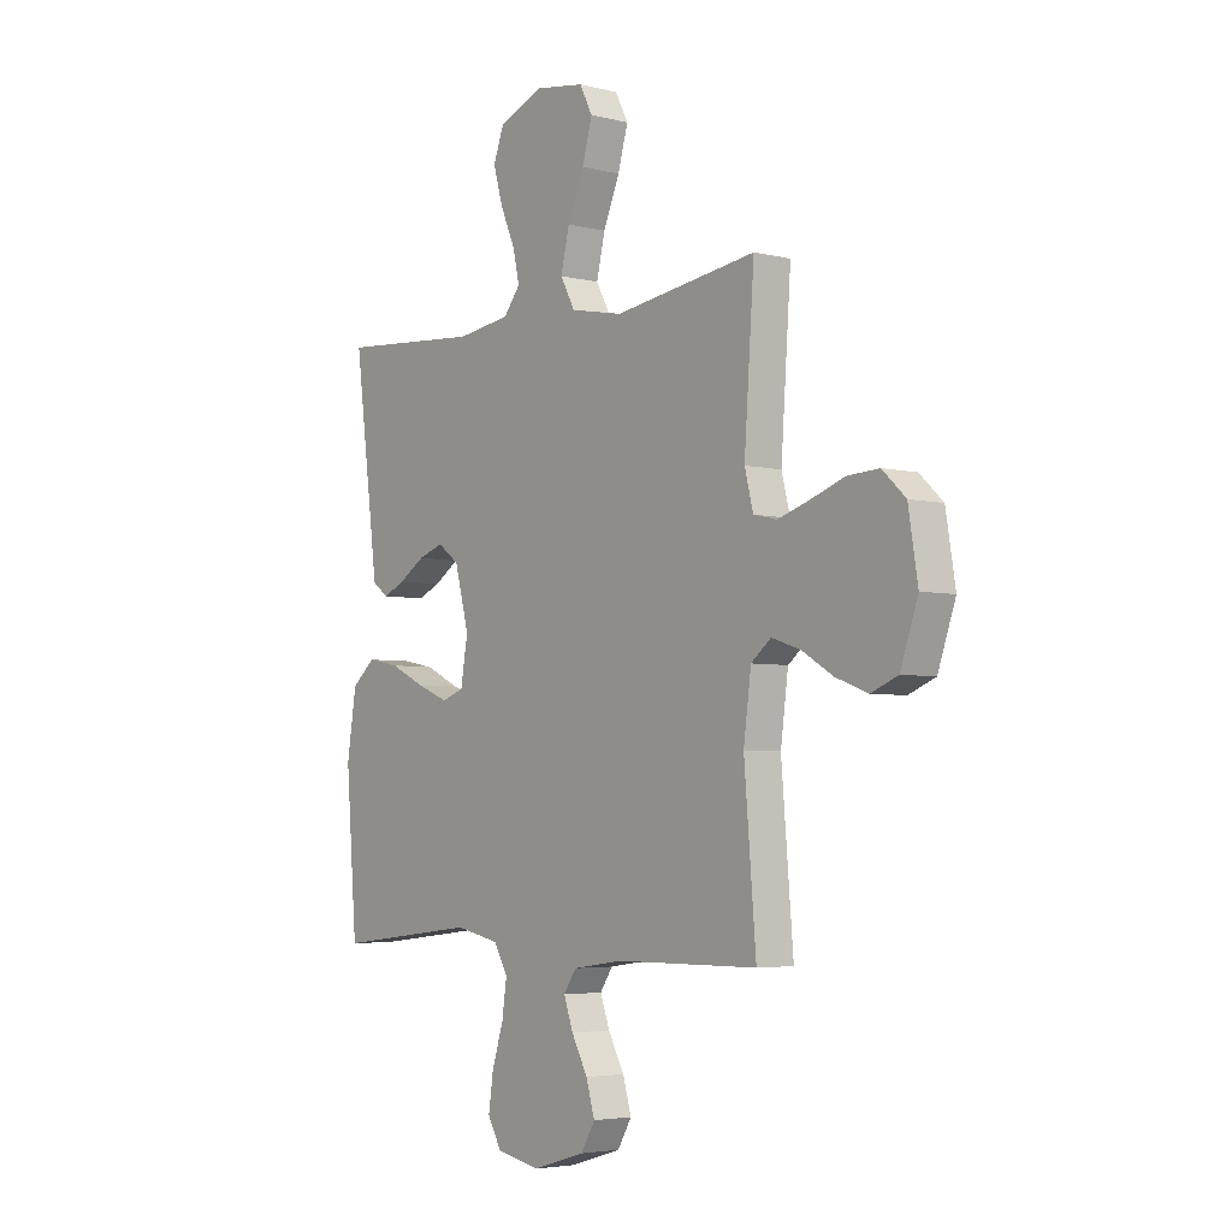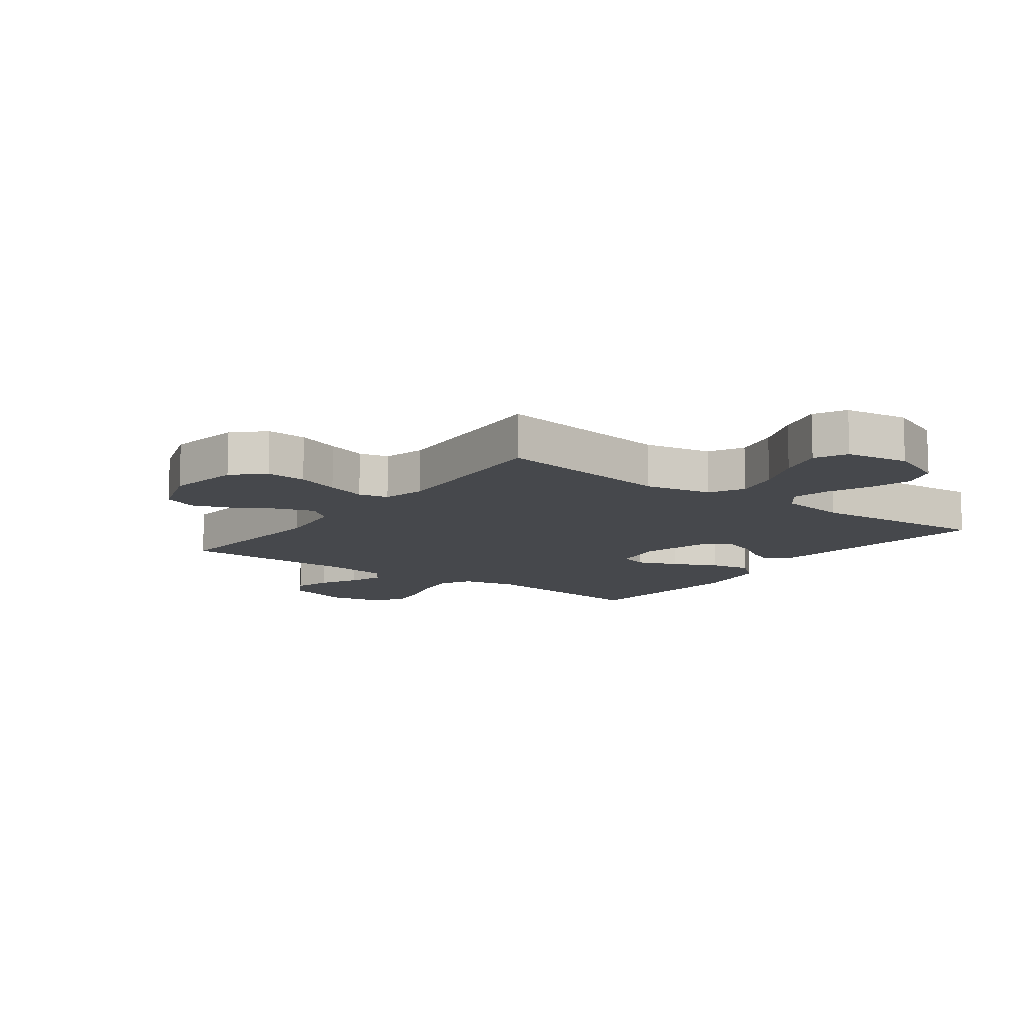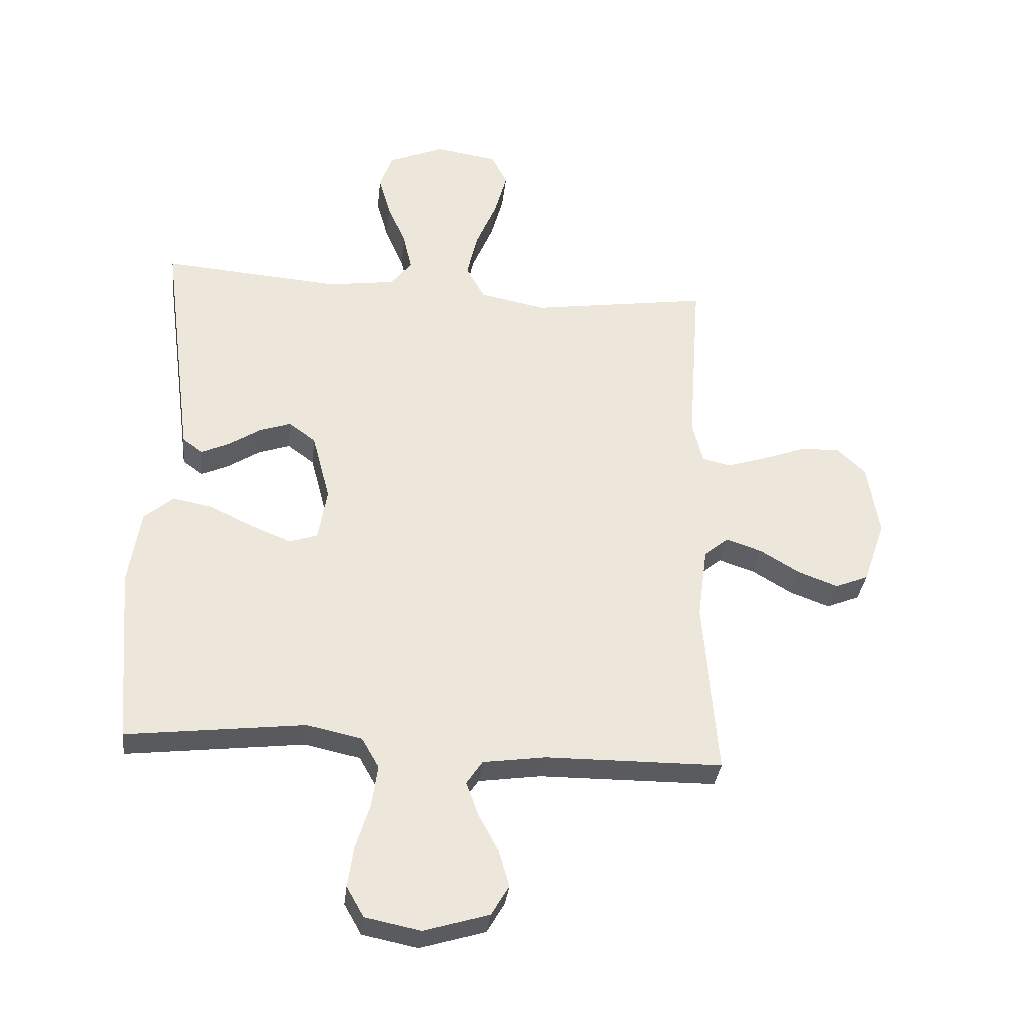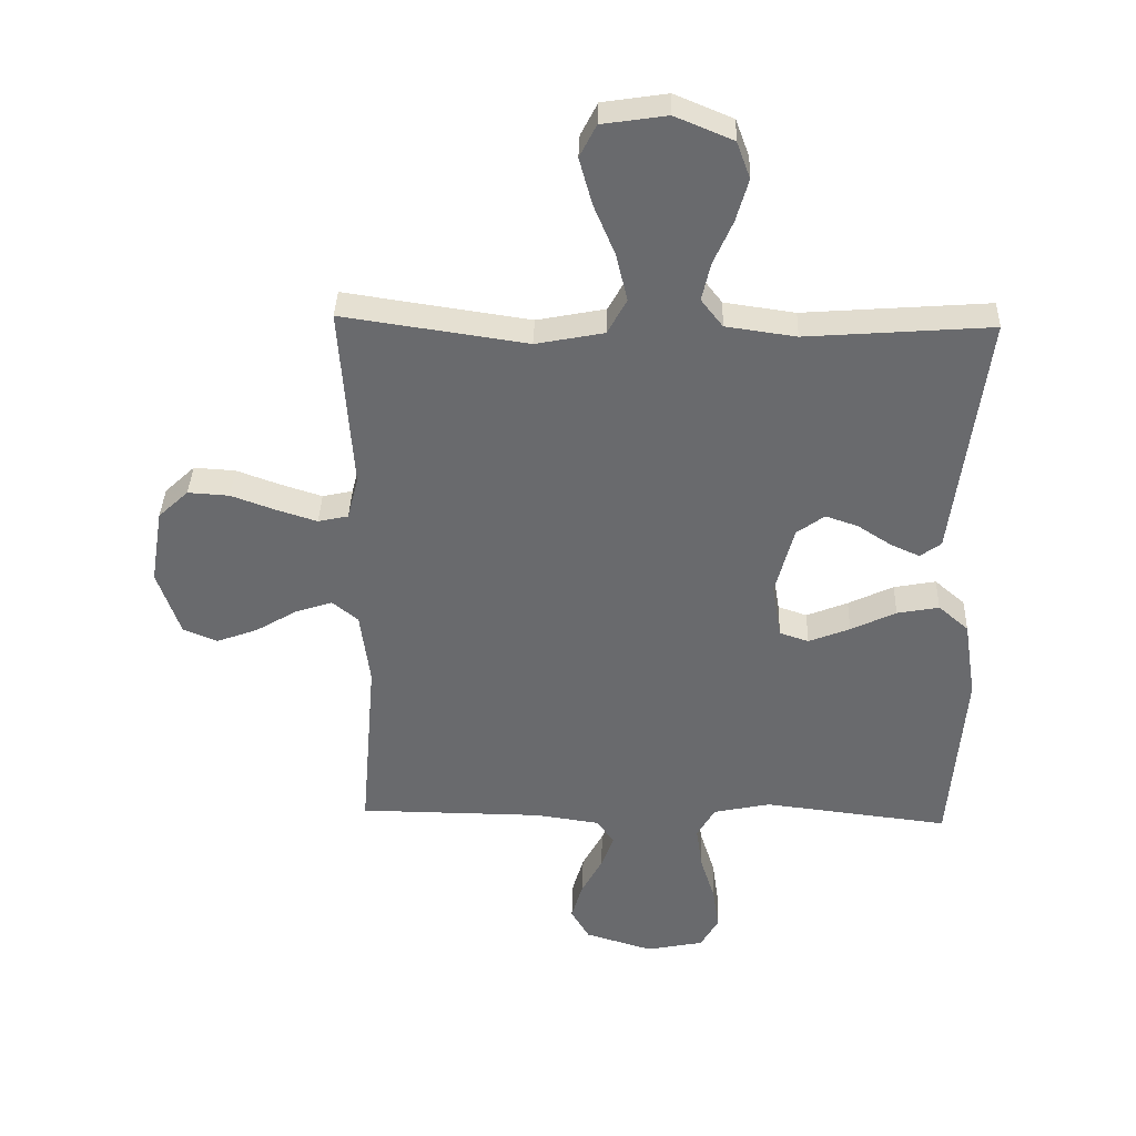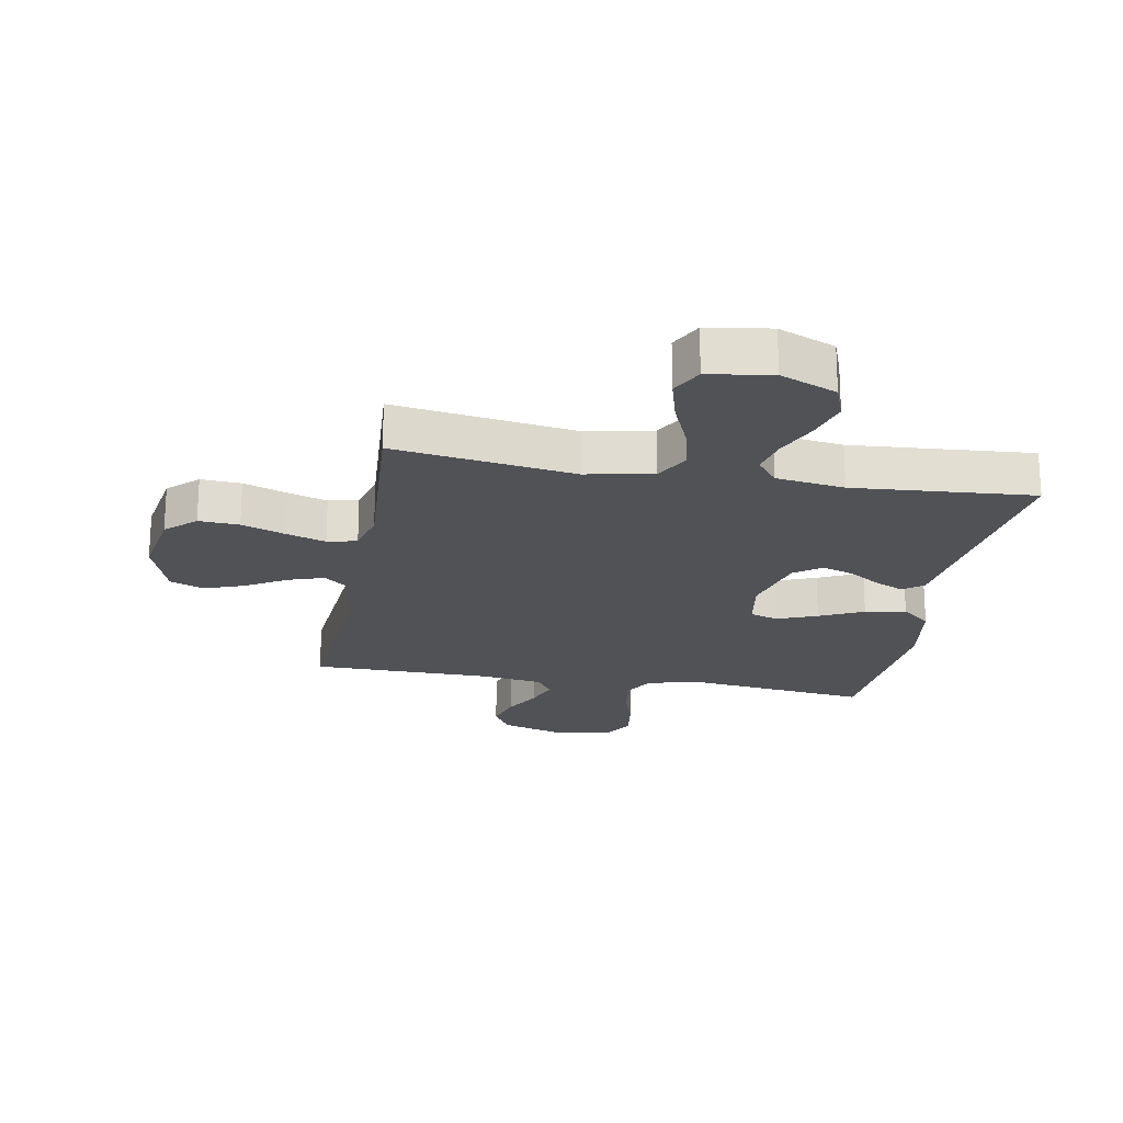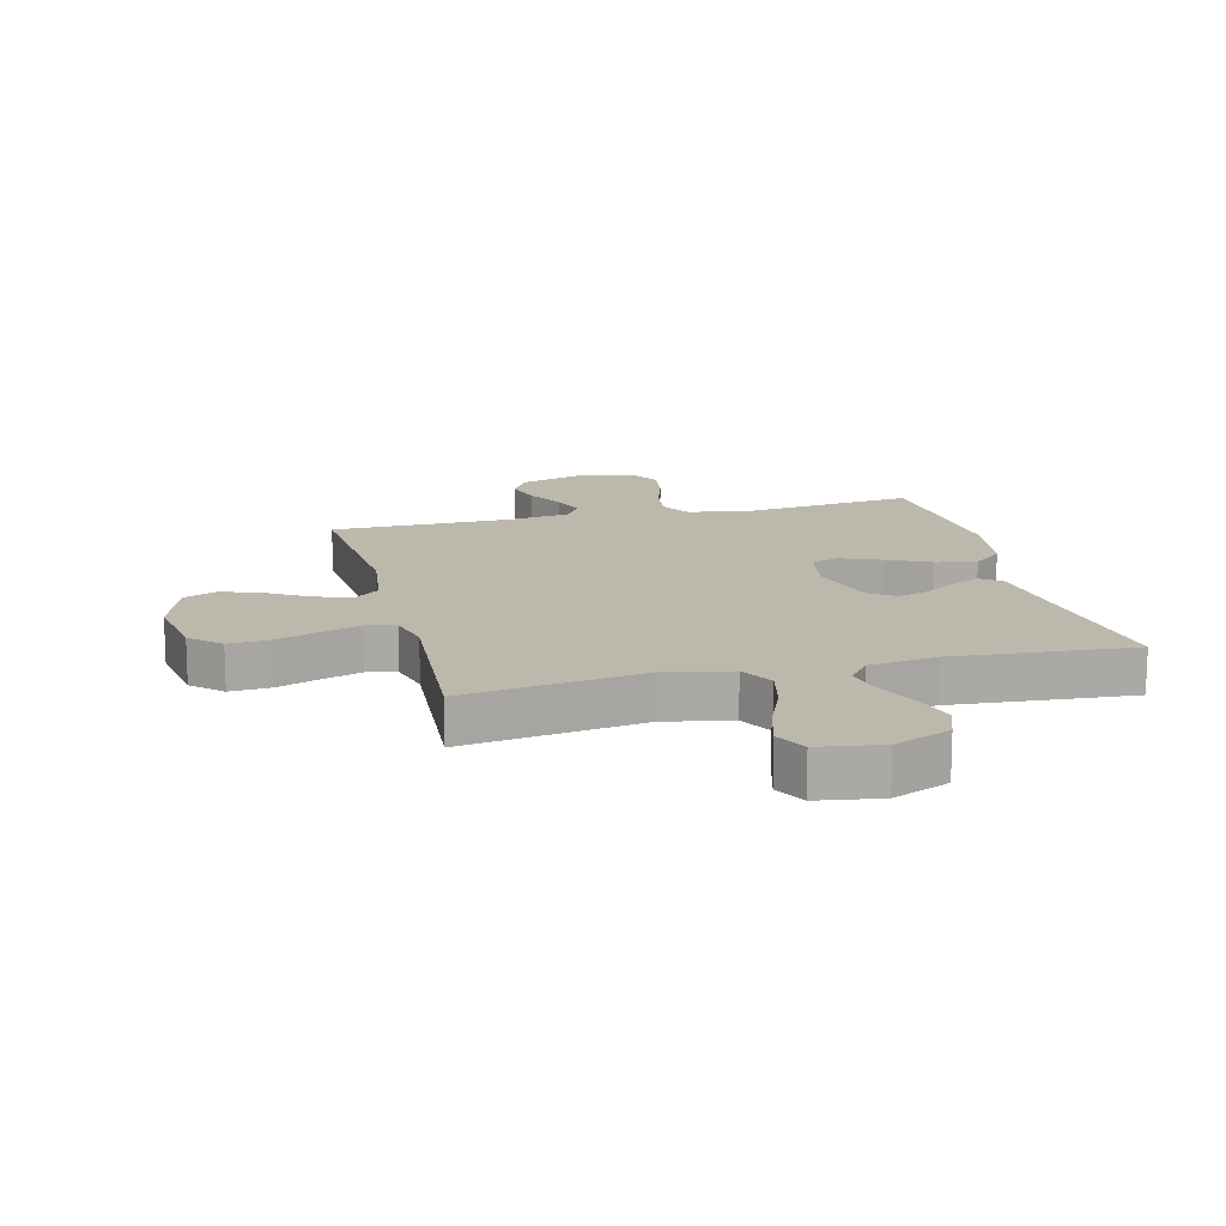
<metadata>
{"format":"obj","ext":"obj","renderer":"f3d","projection":"perspective","resolution":1024,"background":"white","views":[{"elev":-4.3,"azim":-128.9,"up":"+Z"},{"elev":-11.3,"azim":-36.5,"up":"+Y"},{"elev":-33.5,"azim":173.6,"up":"+Z"},{"elev":36.7,"azim":1.9,"up":"+Z"},{"elev":-21.1,"azim":-10.3,"up":"+Y"},{"elev":14.8,"azim":-14.1,"up":"+Y"}]}
</metadata>
<code>
v -0.5 0.07 0.5
v -0.2 0.07 0.456
v -0.089 0.07 0.478
v -0.058 0.07 0.535
v -0.076 0.07 0.612
v -0.111 0.07 0.695
v -0.132 0.07 0.771
v -0.105 0.07 0.824
v 0 0.07 0.84
v 0.094 0.07 0.801
v 0.116 0.07 0.741
v 0.096 0.07 0.671
v 0.065 0.07 0.6
v 0.051 0.07 0.538
v 0.086 0.07 0.493
v 0.2 0.07 0.477
v 0.5 0.07 0.5
v 0.461 0.07 0.2
v 0.448 0.07 0.098
v 0.414 0.07 0.073
v 0.367 0.07 0.094
v 0.313 0.07 0.129
v 0.26 0.07 0.147
v 0.215 0.07 0.114
v 0.185 0.07 0
v 0.2 0.07 -0.089
v 0.247 0.07 -0.105
v 0.314 0.07 -0.078
v 0.387 0.07 -0.043
v 0.455 0.07 -0.03
v 0.504 0.07 -0.072
v 0.524 0.07 -0.2
v 0.5 0.07 -0.5
v 0.2 0.07 -0.465
v 0.107 0.07 -0.485
v 0.078 0.07 -0.536
v 0.088 0.07 -0.606
v 0.112 0.07 -0.682
v 0.122 0.07 -0.752
v 0.093 0.07 -0.803
v 0 0.07 -0.822
v -0.11 0.07 -0.789
v -0.14 0.07 -0.738
v -0.122 0.07 -0.676
v -0.088 0.07 -0.613
v -0.068 0.07 -0.557
v -0.095 0.07 -0.517
v -0.2 0.07 -0.502
v -0.5 0.07 -0.5
v -0.475 0.07 -0.2
v -0.491 0.07 -0.079
v -0.533 0.07 -0.045
v -0.593 0.07 -0.065
v -0.66 0.07 -0.105
v -0.727 0.07 -0.13
v -0.783 0.07 -0.107
v -0.82 0.07 0
v -0.8 0.07 0.123
v -0.751 0.07 0.169
v -0.684 0.07 0.165
v -0.612 0.07 0.139
v -0.546 0.07 0.118
v -0.497 0.07 0.129
v -0.479 0.07 0.2
v -0.5 0 0.5
v -0.2 0 0.456
v -0.089 0 0.478
v -0.058 0 0.535
v -0.076 0 0.612
v -0.111 0 0.695
v -0.132 0 0.771
v -0.105 0 0.824
v 0 0 0.84
v 0.094 0 0.801
v 0.116 0 0.741
v 0.096 0 0.671
v 0.065 0 0.6
v 0.051 0 0.538
v 0.086 0 0.493
v 0.2 0 0.477
v 0.5 0 0.5
v 0.461 0 0.2
v 0.448 0 0.098
v 0.414 0 0.073
v 0.367 0 0.094
v 0.313 0 0.129
v 0.26 0 0.147
v 0.215 0 0.114
v 0.185 0 0
v 0.2 0 -0.089
v 0.247 0 -0.105
v 0.314 0 -0.078
v 0.387 0 -0.043
v 0.455 0 -0.03
v 0.504 0 -0.072
v 0.524 0 -0.2
v 0.5 0 -0.5
v 0.2 0 -0.465
v 0.107 0 -0.485
v 0.078 0 -0.536
v 0.088 0 -0.606
v 0.112 0 -0.682
v 0.122 0 -0.752
v 0.093 0 -0.803
v 0 0 -0.822
v -0.11 0 -0.789
v -0.14 0 -0.738
v -0.122 0 -0.676
v -0.088 0 -0.613
v -0.068 0 -0.557
v -0.095 0 -0.517
v -0.2 0 -0.502
v -0.5 0 -0.5
v -0.475 0 -0.2
v -0.491 0 -0.079
v -0.533 0 -0.045
v -0.593 0 -0.065
v -0.66 0 -0.105
v -0.727 0 -0.13
v -0.783 0 -0.107
v -0.82 0 0
v -0.8 0 0.123
v -0.751 0 0.169
v -0.684 0 0.165
v -0.612 0 0.139
v -0.546 0 0.118
v -0.497 0 0.129
v -0.479 0 0.2
f 59 60 61
f 58 59 61
f 57 58 61
f 56 57 61
f 55 56 61
f 54 55 61
f 53 54 61
f 52 53 61 62
f 51 52 62 63
f 48 49 50
f 51 63 64
f 50 51 64
f 48 50 64
f 47 48 64
f 43 44 45
f 42 43 45
f 41 42 45
f 40 41 45
f 39 40 45
f 38 39 45
f 37 38 45
f 36 37 45 46
f 64 1 2
f 47 64 2
f 46 47 2
f 36 46 2
f 35 36 2
f 32 33 34
f 31 32 34
f 30 31 34
f 29 30 34
f 28 29 34
f 20 21 22
f 19 20 22
f 18 19 22
f 18 22 23
f 17 18 23
f 16 17 23
f 15 16 23 24
f 11 12 13
f 10 11 13
f 9 10 13
f 8 9 13
f 7 8 13
f 6 7 13
f 5 6 13
f 4 5 13 14
f 15 24 25
f 14 15 25
f 4 14 25
f 3 4 25
f 27 28 34 35
f 26 27 35
f 25 26 35
f 3 25 35
f 2 3 35
f 125 124 123
f 125 123 122
f 125 122 121
f 125 121 120
f 125 120 119
f 125 119 118
f 125 118 117
f 126 125 117 116
f 127 126 116 115
f 114 113 112
f 128 127 115
f 128 115 114
f 128 114 112
f 128 112 111
f 109 108 107
f 109 107 106
f 109 106 105
f 109 105 104
f 109 104 103
f 109 103 102
f 109 102 101
f 110 109 101 100
f 66 65 128
f 66 128 111
f 66 111 110
f 66 110 100
f 66 100 99
f 98 97 96
f 98 96 95
f 98 95 94
f 98 94 93
f 98 93 92
f 86 85 84
f 86 84 83
f 86 83 82
f 87 86 82
f 87 82 81
f 87 81 80
f 88 87 80 79
f 77 76 75
f 77 75 74
f 77 74 73
f 77 73 72
f 77 72 71
f 77 71 70
f 77 70 69
f 78 77 69 68
f 89 88 79
f 89 79 78
f 89 78 68
f 89 68 67
f 99 98 92 91
f 99 91 90
f 99 90 89
f 99 89 67
f 99 67 66
f 1 65 66 2
f 2 66 67 3
f 3 67 68 4
f 4 68 69 5
f 5 69 70 6
f 6 70 71 7
f 7 71 72 8
f 8 72 73 9
f 9 73 74 10
f 10 74 75 11
f 11 75 76 12
f 12 76 77 13
f 13 77 78 14
f 14 78 79 15
f 15 79 80 16
f 16 80 81 17
f 17 81 82 18
f 18 82 83 19
f 19 83 84 20
f 20 84 85 21
f 21 85 86 22
f 22 86 87 23
f 23 87 88 24
f 24 88 89 25
f 25 89 90 26
f 26 90 91 27
f 27 91 92 28
f 28 92 93 29
f 29 93 94 30
f 30 94 95 31
f 31 95 96 32
f 32 96 97 33
f 33 97 98 34
f 34 98 99 35
f 35 99 100 36
f 36 100 101 37
f 37 101 102 38
f 38 102 103 39
f 39 103 104 40
f 40 104 105 41
f 41 105 106 42
f 42 106 107 43
f 43 107 108 44
f 44 108 109 45
f 45 109 110 46
f 46 110 111 47
f 47 111 112 48
f 48 112 113 49
f 49 113 114 50
f 50 114 115 51
f 51 115 116 52
f 52 116 117 53
f 53 117 118 54
f 54 118 119 55
f 55 119 120 56
f 56 120 121 57
f 57 121 122 58
f 58 122 123 59
f 59 123 124 60
f 60 124 125 61
f 61 125 126 62
f 62 126 127 63
f 63 127 128 64
f 64 128 65 1

</code>
